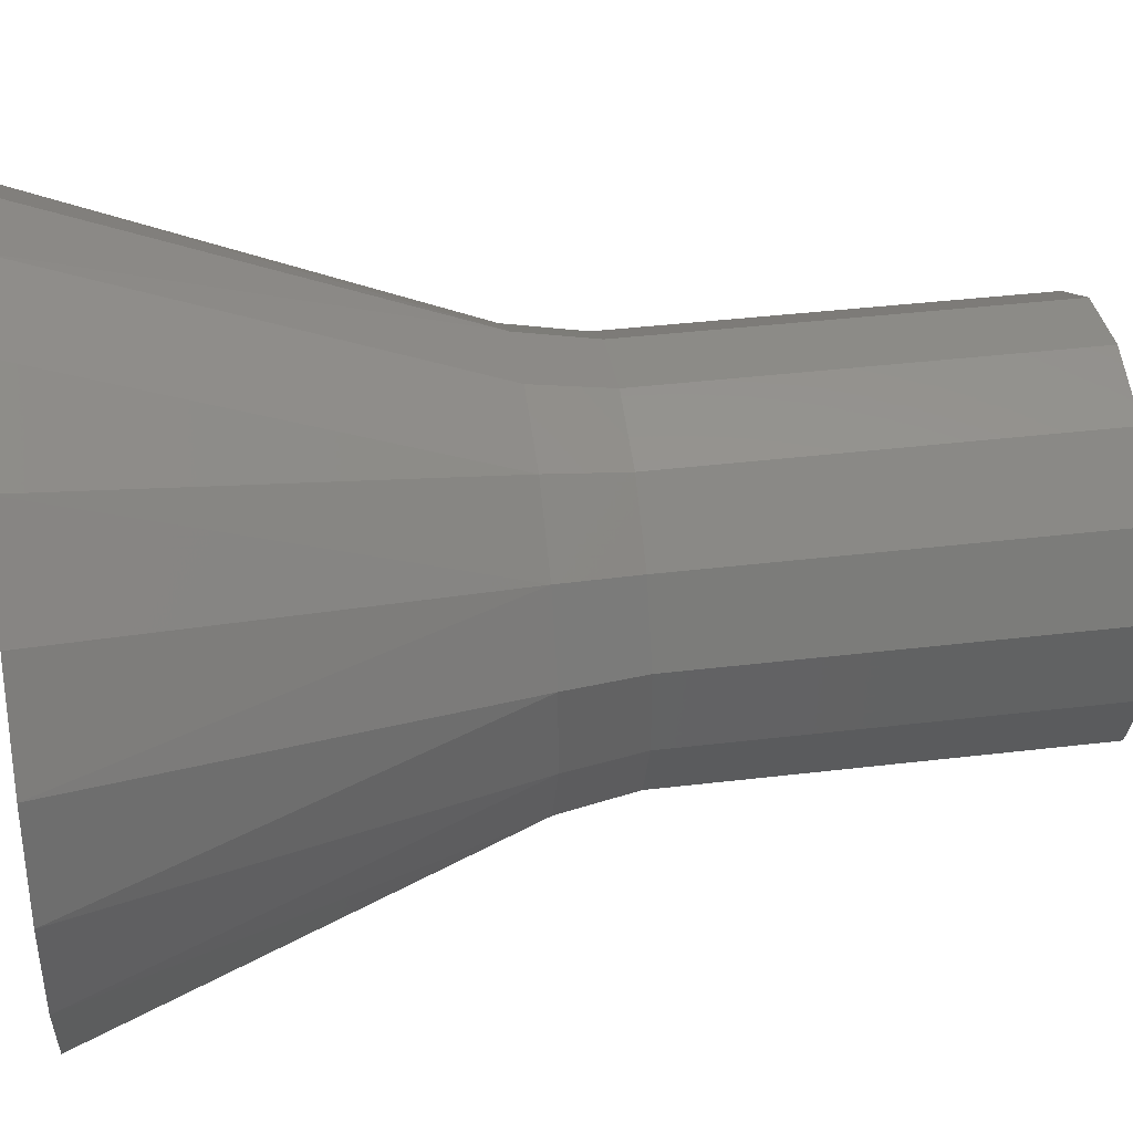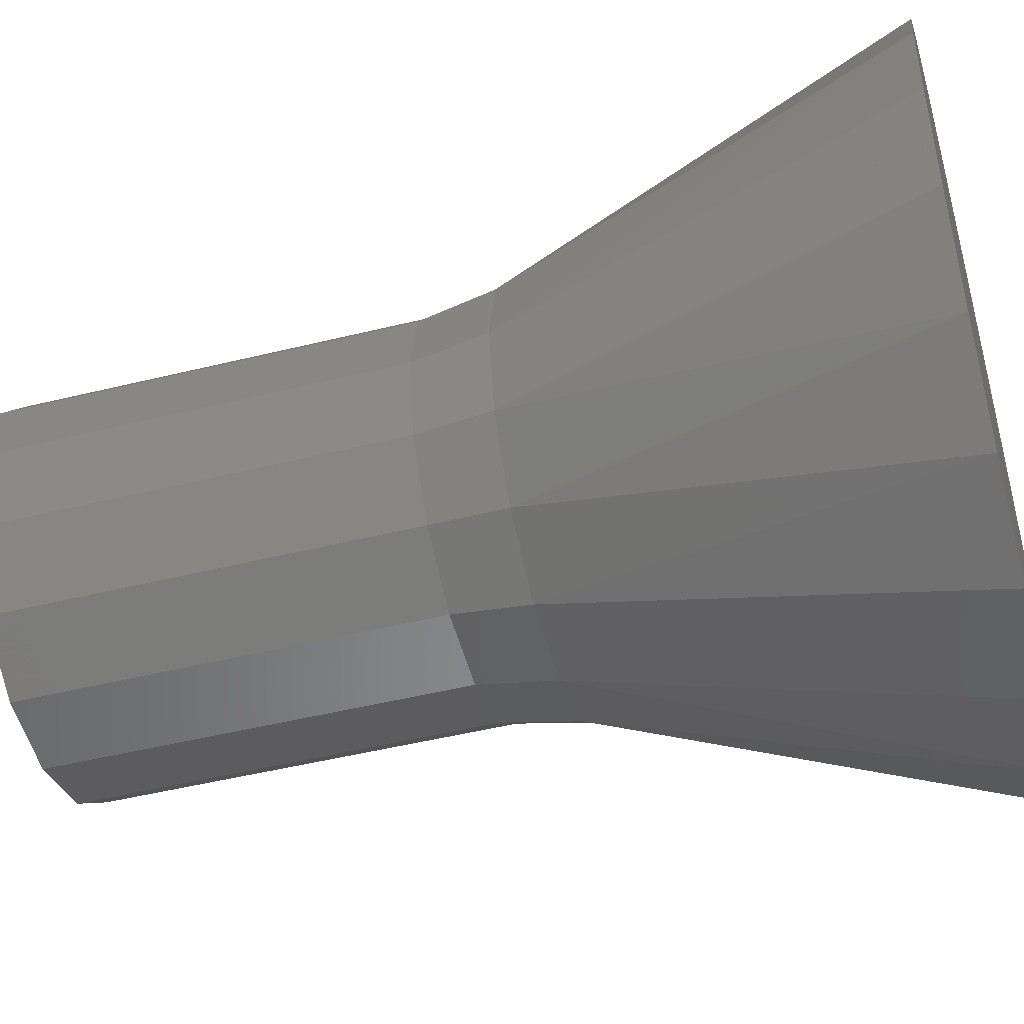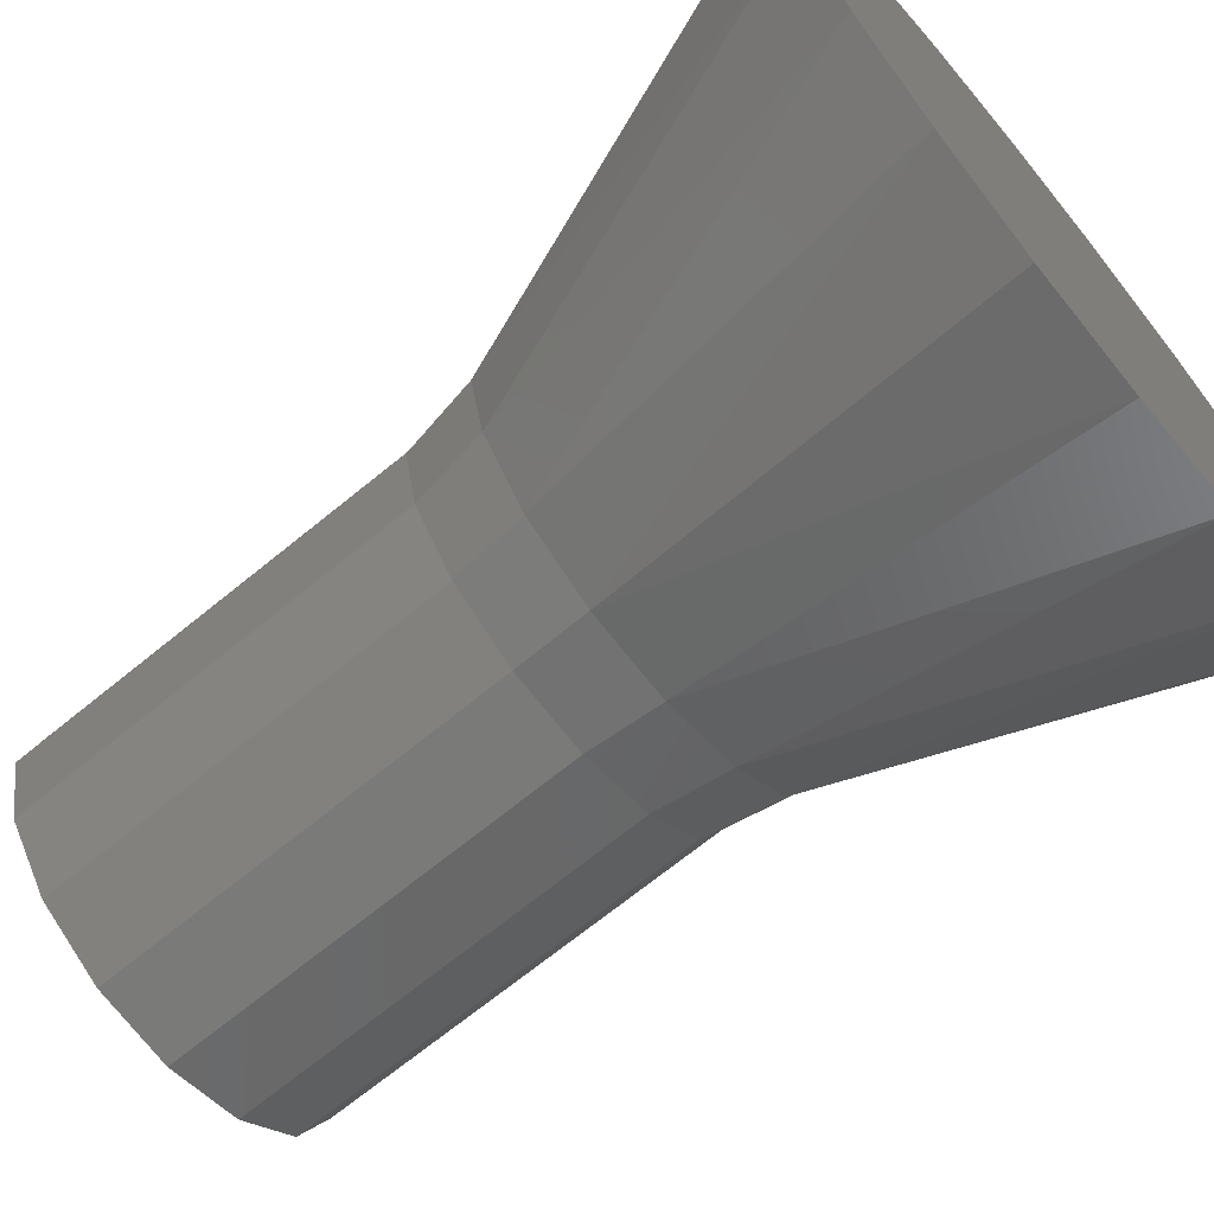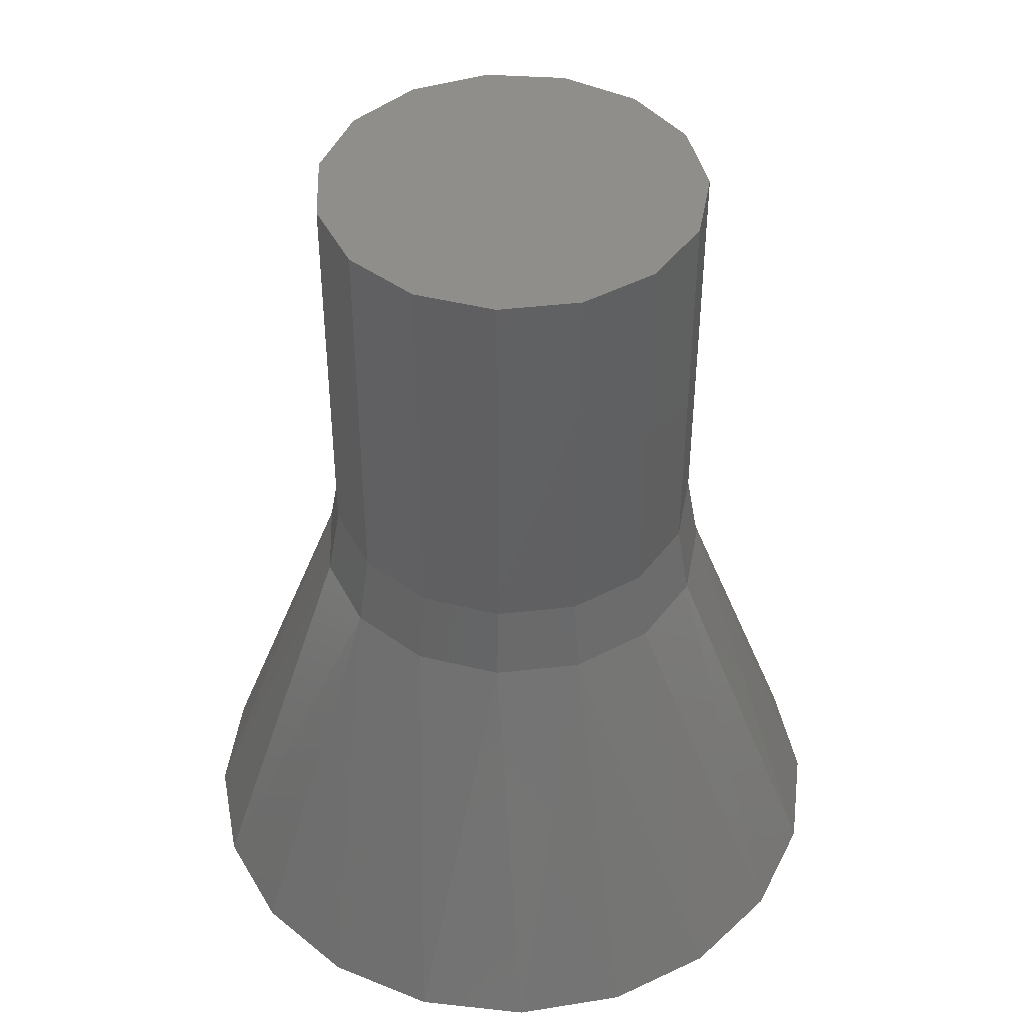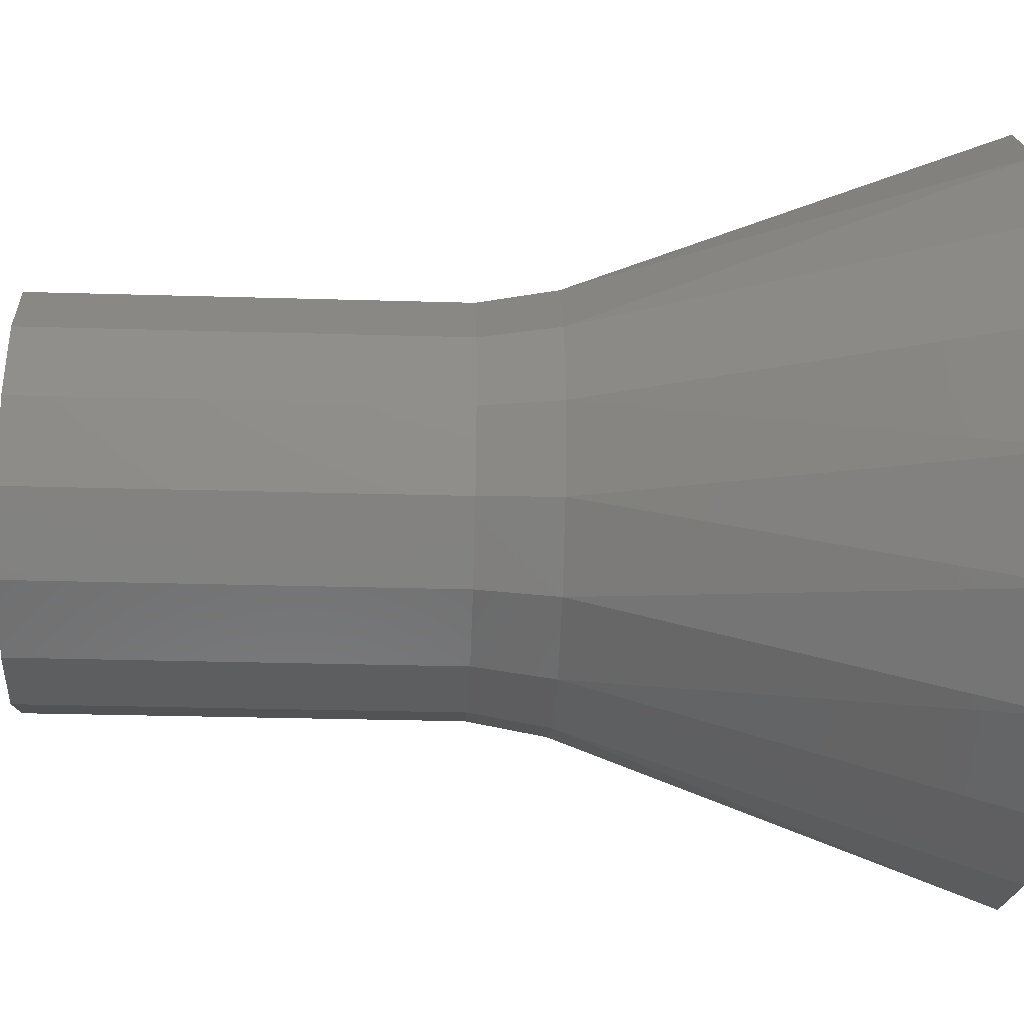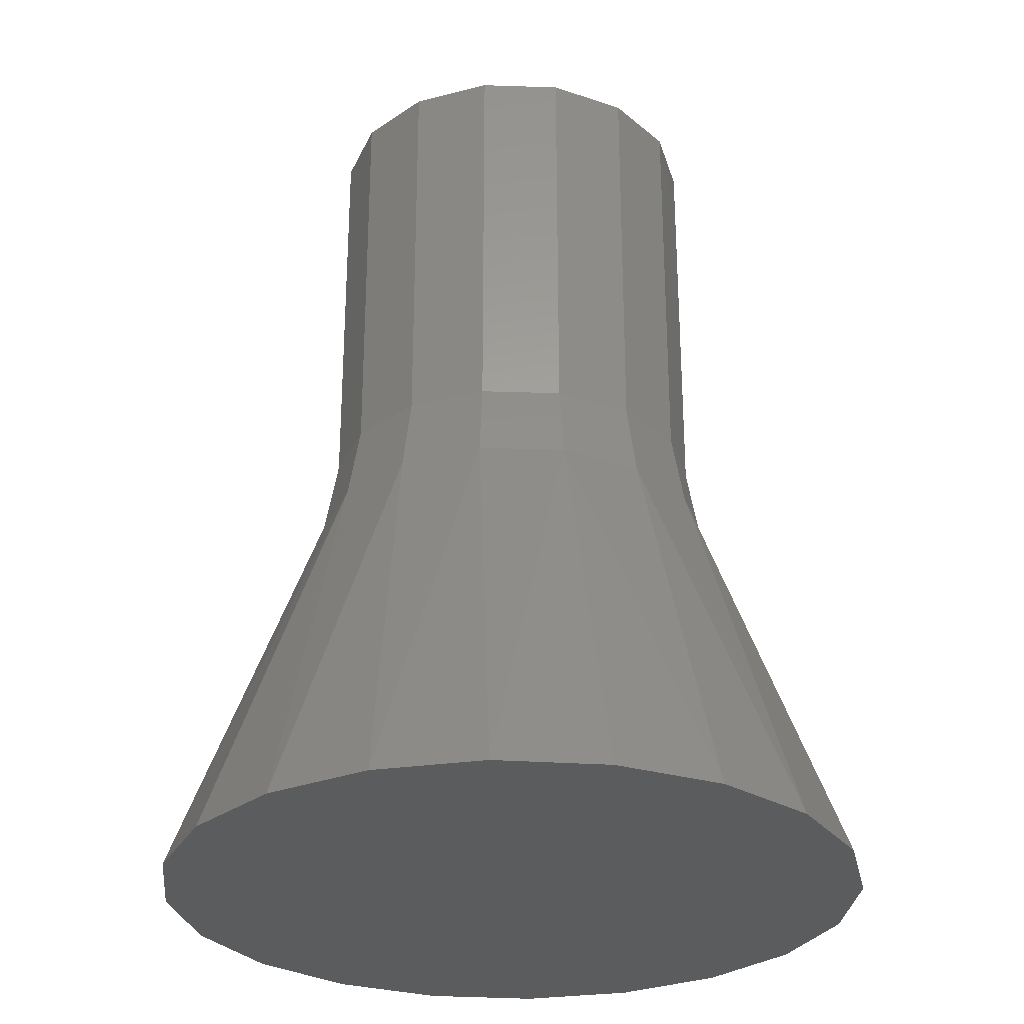
<metadata>
{"format":"stl","ext":"stl","renderer":"f3d","projection":"perspective","resolution":1024,"background":"white","views":[{"elev":39.2,"azim":-98.5,"up":"+Y"},{"elev":-48.0,"azim":105.5,"up":"+Y"},{"elev":-69.0,"azim":129.3,"up":"+Y"},{"elev":44.0,"azim":142.3,"up":"+Z"},{"elev":-27.8,"azim":87.4,"up":"+Y"},{"elev":-28.7,"azim":3.2,"up":"+Z"}]}
</metadata>
<code>
# stl→obj: 65 verts, 126 faces
v 8 0 0
v 4.662 -5.709e-16 9.172
v 7.608 -2.472 0
v 4.259 -1.896 9.172
v 3.119 -3.464 9.172
v 6.472 -4.702 0
v 1.441 -4.434 9.172
v -0.4873 -4.636 9.172
v -1.47e-15 -8 0
v -2.331 -4.037 9.172
v -3.772 -2.74 9.172
v -4.702 -6.472 0
v -4.56 -0.9692 9.172
v -4.56 0.9692 9.172
v -8 9.797e-16 0
v -3.772 2.74 9.172
v -2.331 4.037 9.172
v -4.702 6.472 0
v -0.4873 4.636 9.172
v 1.441 4.434 9.172
v 4.899e-16 8 0
v 3.119 3.464 9.172
v 4.259 1.896 9.172
v 6.472 4.702 0
v 7.608 2.472 0
v 4.702 6.472 0
v 2.472 7.608 0
v -2.472 7.608 0
v -6.472 4.702 0
v -7.608 2.472 0
v -7.608 -2.472 0
v -6.472 -4.702 0
v -2.472 -7.608 0
v 2.472 -7.608 0
v 4.702 -6.472 0
v 4.36 0 20
v 4.36 -5.34e-16 10.88
v 3.983 1.773 10.88
v 2.918 3.24 10.88
v 1.347 4.147 10.88
v 1.347 4.147 20
v -0.4558 4.336 10.88
v -2.18 3.776 10.88
v -2.18 3.776 20
v -3.528 2.563 10.88
v -4.265 0.9066 10.88
v -3.528 2.563 20
v -4.265 -0.9066 10.88
v -3.528 -2.563 10.88
v -4.265 -0.9066 20
v -2.18 -3.776 10.88
v -0.4558 -4.336 10.88
v -2.18 -3.776 20
v 1.347 -4.147 10.88
v 2.918 -3.24 10.88
v 2.918 -3.24 20
v 3.983 -1.773 10.88
v 3.983 -1.773 20
v 1.347 -4.147 20
v -0.4558 -4.336 20
v -3.528 -2.563 20
v -4.265 0.9066 20
v -0.4558 4.336 20
v 2.918 3.24 20
v 3.983 1.773 20
f 1 2 3
f 4 5 6
f 7 8 9
f 10 11 12
f 13 14 15
f 16 17 18
f 19 20 21
f 22 23 24
f 2 1 25
f 24 26 22
f 27 21 20
f 28 18 17
f 29 30 16
f 15 31 13
f 32 12 11
f 33 9 8
f 34 35 7
f 6 3 4
f 6 5 35
f 15 14 30
f 24 23 25
f 27 20 26
f 16 30 14
f 33 8 10
f 4 3 2
f 33 10 12
f 5 7 35
f 17 19 28
f 23 2 25
f 18 29 16
f 9 34 7
f 22 26 20
f 28 19 21
f 11 13 31
f 32 11 31
f 36 37 38
f 39 40 41
f 42 43 44
f 45 46 47
f 48 49 50
f 51 52 53
f 54 55 56
f 57 37 36
f 58 56 55
f 59 60 54
f 53 61 51
f 50 62 48
f 47 44 43
f 63 41 40
f 64 65 38
f 36 38 65
f 45 47 43
f 53 52 60
f 58 55 57
f 51 61 49
f 64 38 39
f 49 61 50
f 40 42 63
f 52 54 60
f 56 59 54
f 44 63 42
f 39 41 64
f 48 62 46
f 36 58 57
f 47 46 62
f 34 25 1
f 25 26 24
f 18 28 21
f 18 30 29
f 30 32 31
f 32 33 12
f 3 6 35
f 35 34 1
f 25 18 21
f 15 30 31
f 3 35 1
f 25 27 26
f 32 9 33
f 9 25 34
f 27 25 21
f 32 25 9
f 32 30 18
f 18 25 32
f 58 36 65
f 64 41 65
f 44 47 50
f 62 50 47
f 53 60 50
f 59 56 60
f 65 41 63
f 50 60 58
f 65 63 44
f 65 44 50
f 50 61 53
f 58 65 50
f 58 60 56
f 37 2 23
f 22 20 40
f 19 17 43
f 16 14 46
f 13 11 49
f 10 8 52
f 7 5 55
f 4 2 37
f 57 55 5
f 54 52 8
f 51 49 11
f 48 46 14
f 45 43 17
f 42 40 20
f 39 38 22
f 37 23 38
f 16 46 45
f 7 55 54
f 54 8 7
f 45 17 16
f 22 38 23
f 20 19 42
f 11 10 51
f 37 57 4
f 49 48 13
f 40 39 22
f 10 52 51
f 42 19 43
f 14 13 48
f 57 5 4

</code>
